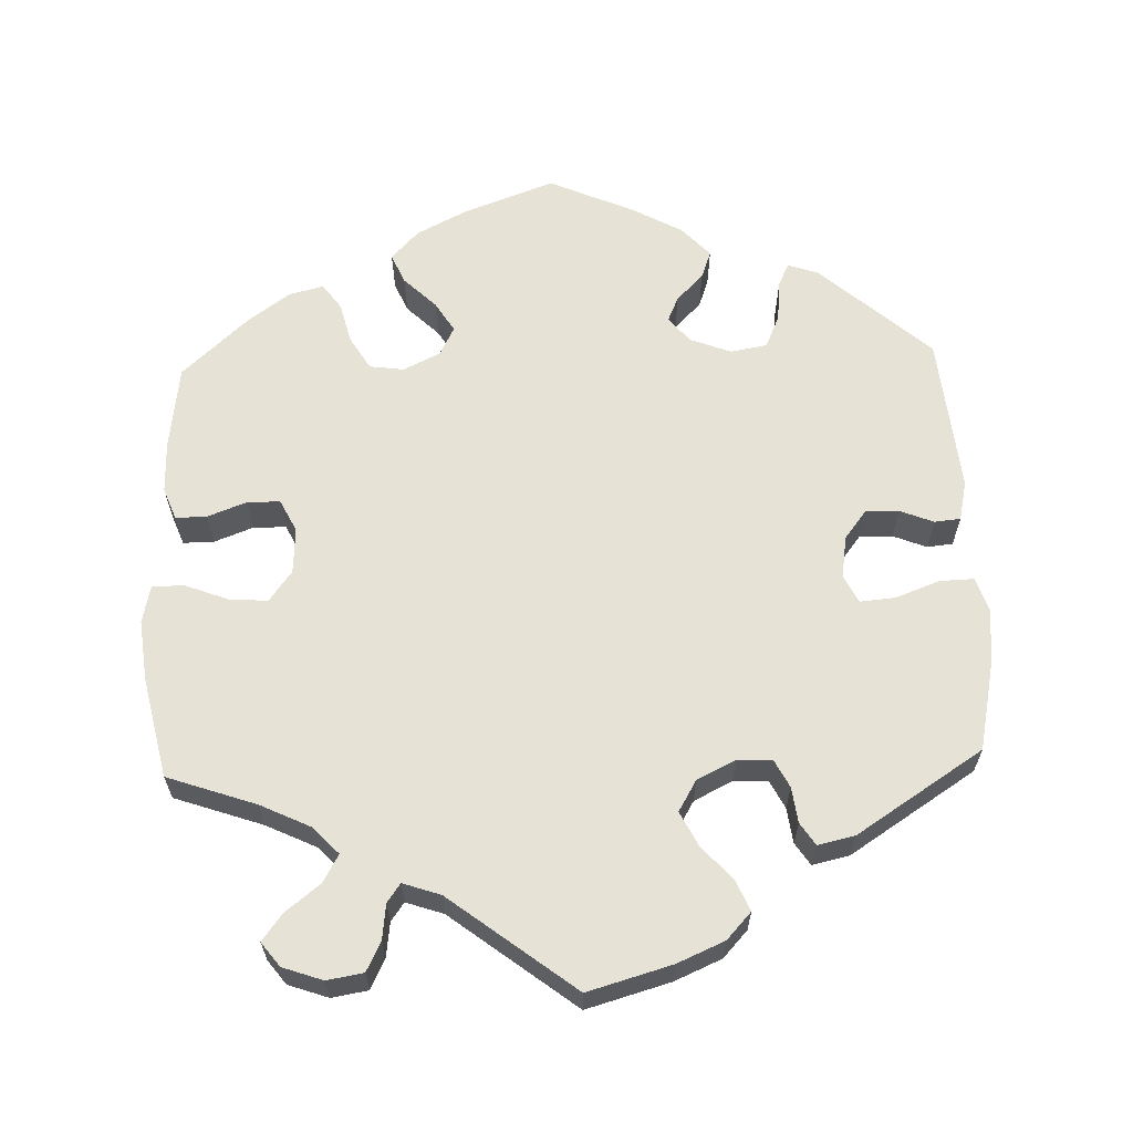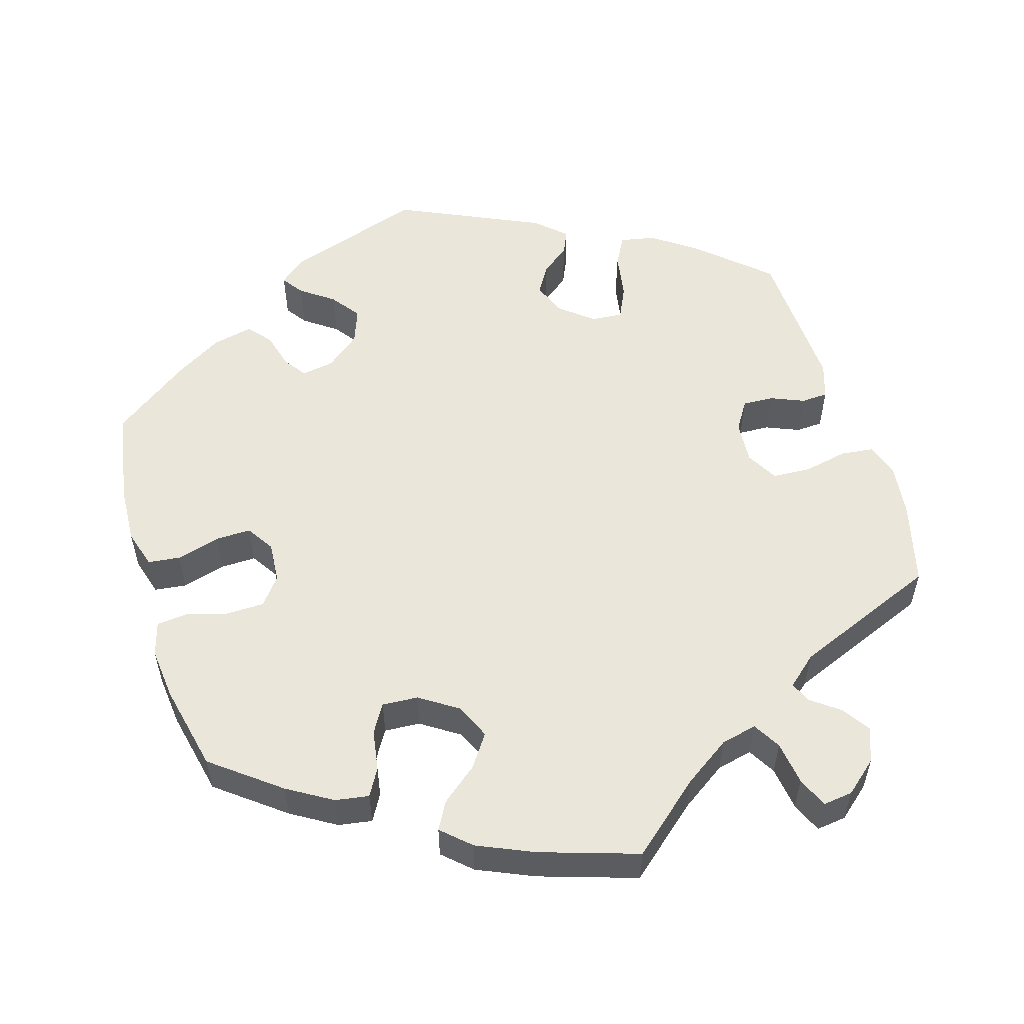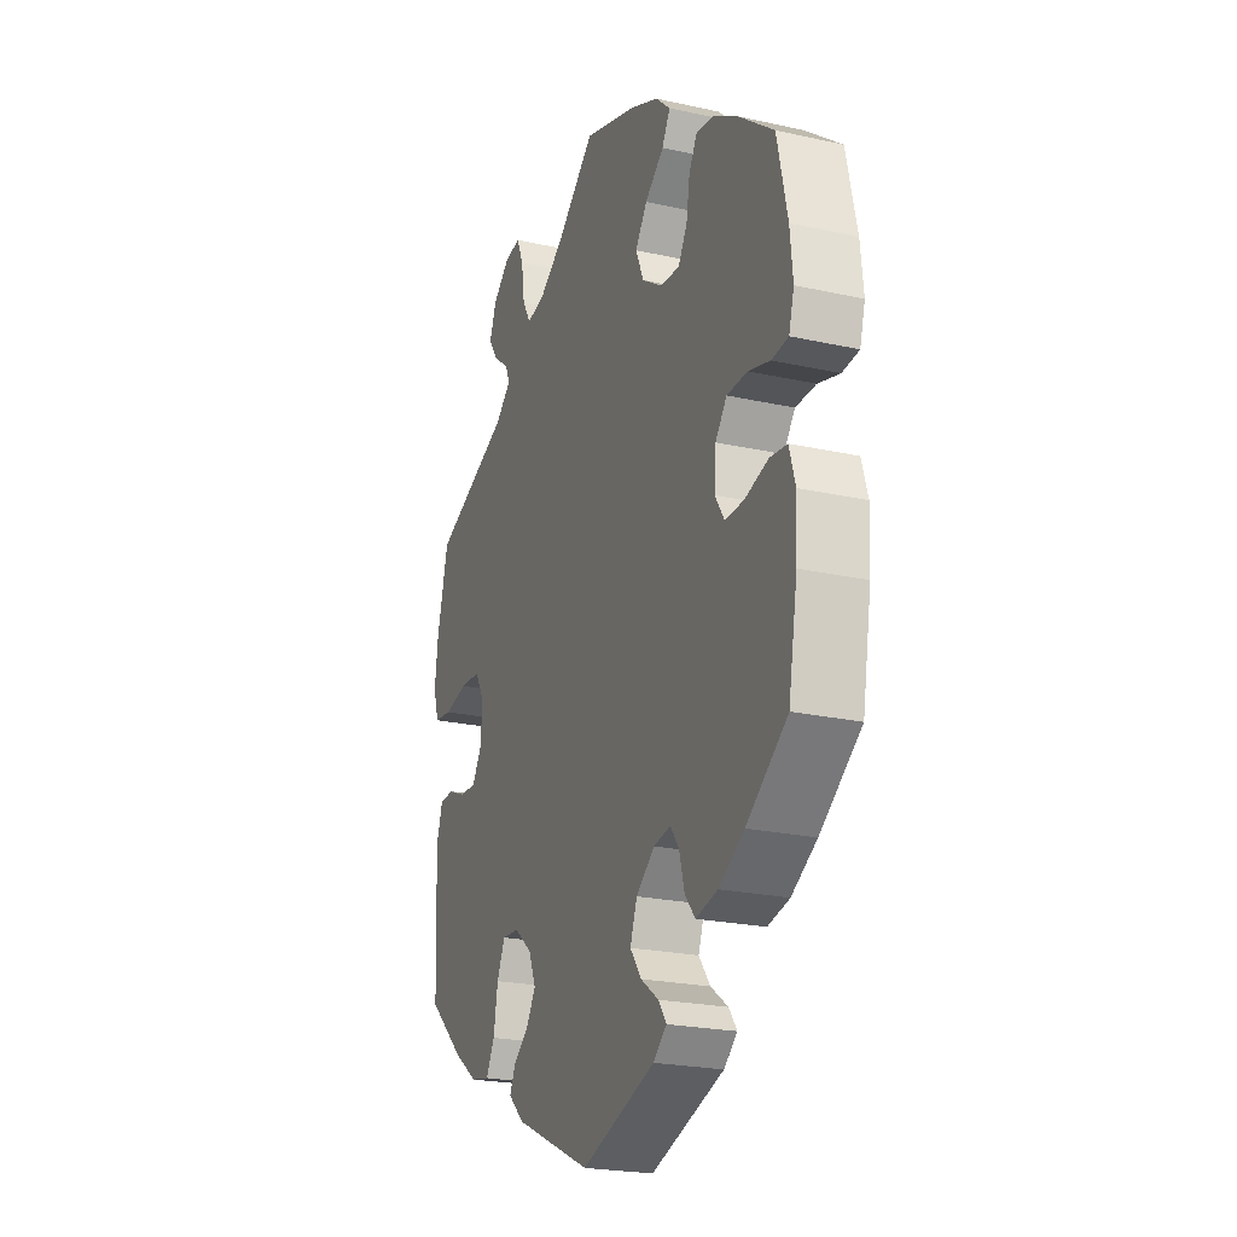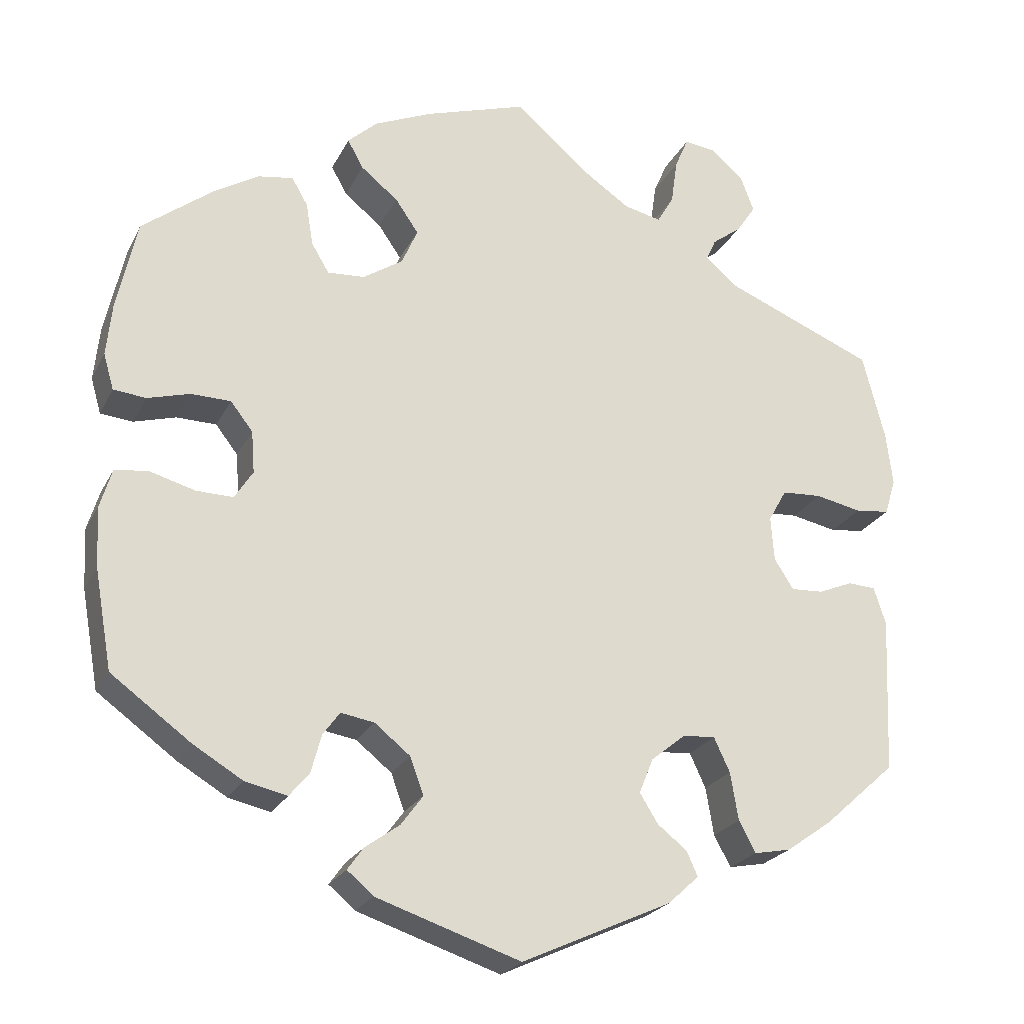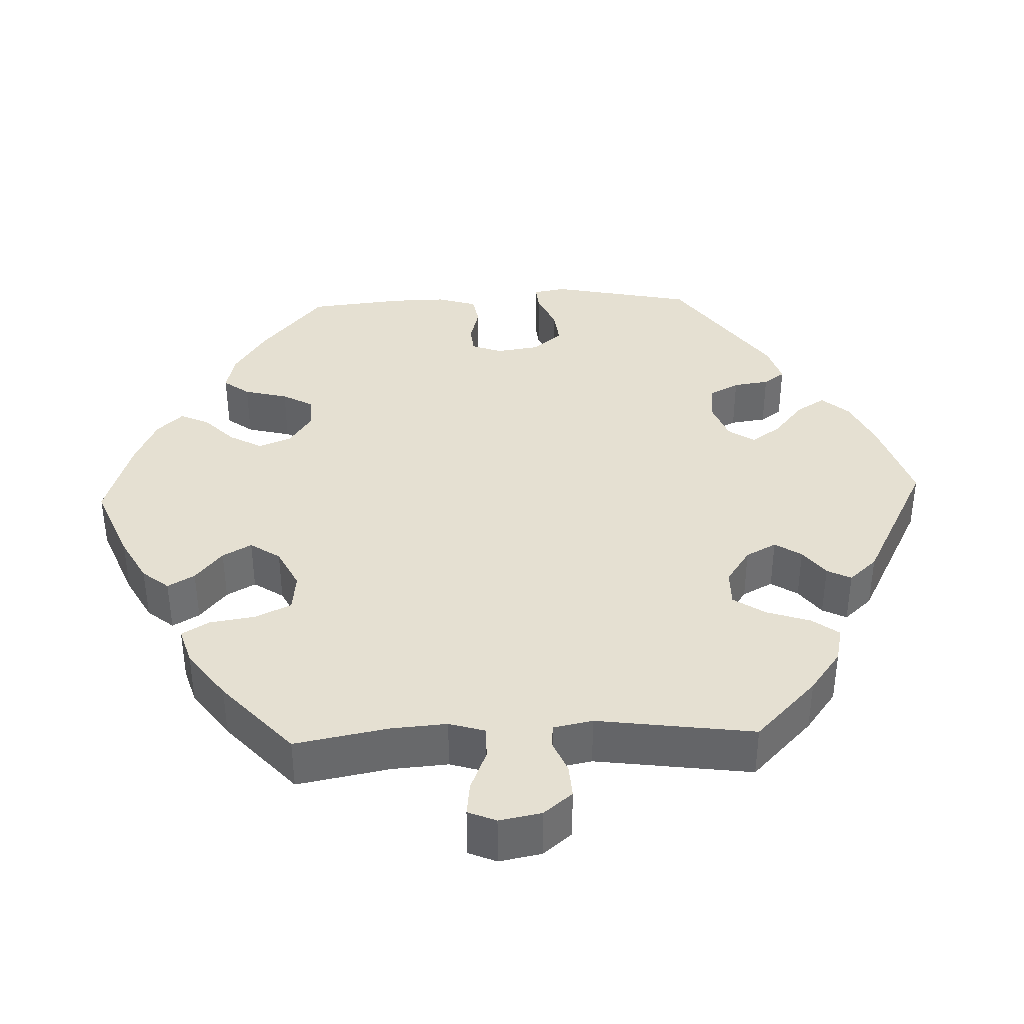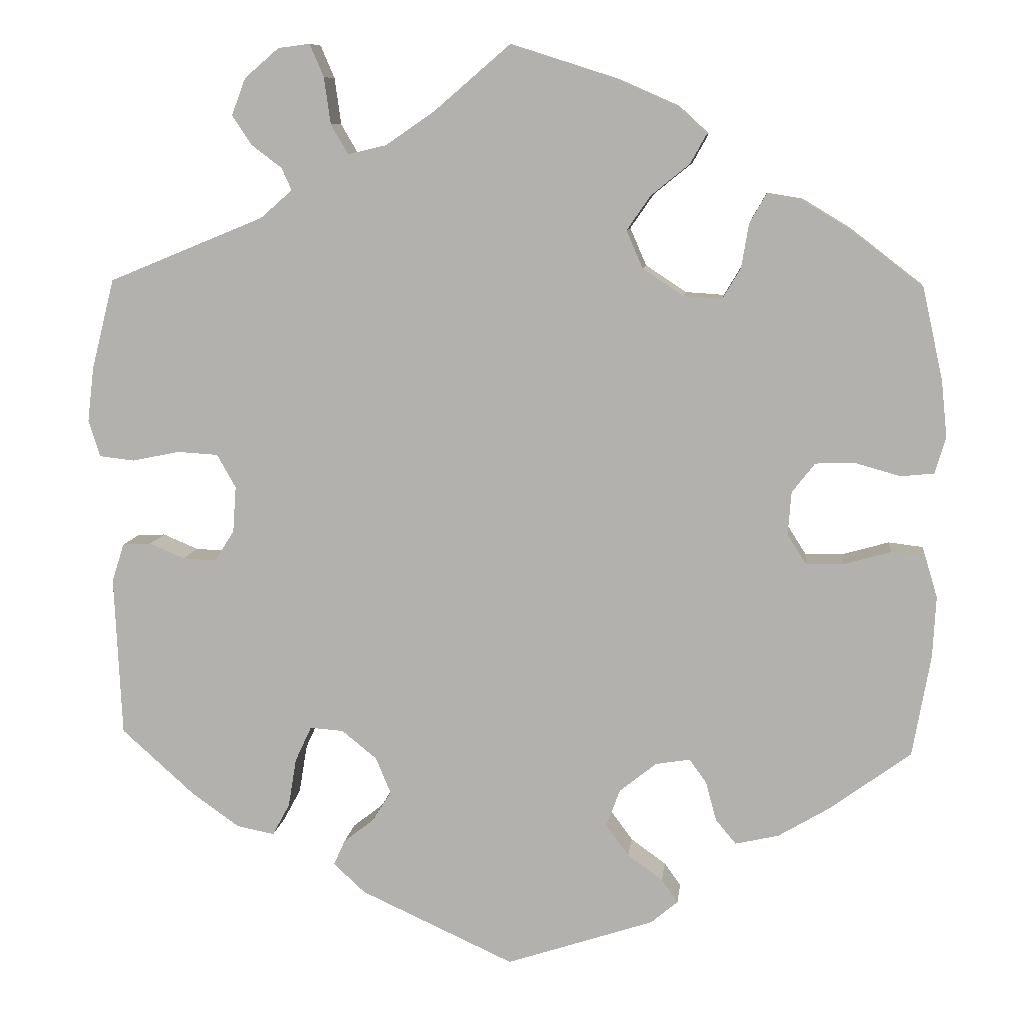
<metadata>
{"format":"obj","ext":"obj","renderer":"f3d","projection":"perspective","resolution":1024,"background":"white","views":[{"elev":63.0,"azim":57.9,"up":"+Y"},{"elev":54.8,"azim":-16.8,"up":"+Y"},{"elev":-22.9,"azim":-110.8,"up":"+Z"},{"elev":-23.4,"azim":-21.2,"up":"+Z"},{"elev":37.8,"azim":27.8,"up":"+Y"},{"elev":9.1,"azim":-173.4,"up":"+Z"}]}
</metadata>
<code>
v -0.412 0.07 0.357
v -0.354 0.07 0.392
v -0.31 0.07 0.399
v -0.29 0.07 0.364
v -0.281 0.07 0.31
v -0.259 0.07 0.273
v -0.212 0.07 0.276
v -0.162 0.07 0.309
v -0.142 0.07 0.355
v -0.171 0.07 0.397
v -0.218 0.07 0.435
v -0.238 0.07 0.471
v -0.201 0.07 0.505
v -0.128 0.07 0.537
v 0 0.07 0.578
v 0.093 0.07 0.498
v 0.153 0.07 0.457
v 0.2 0.07 0.446
v 0.221 0.07 0.482
v 0.229 0.07 0.539
v 0.246 0.07 0.579
v 0.285 0.07 0.574
v 0.327 0.07 0.538
v 0.344 0.07 0.493
v 0.32 0.07 0.457
v 0.283 0.07 0.429
v 0.271 0.07 0.402
v 0.31 0.07 0.368
v 0.5 0.07 0.29
v 0.528 0.07 0.18
v 0.536 0.07 0.113
v 0.522 0.07 0.068
v 0.479 0.07 0.063
v 0.421 0.07 0.075
v 0.371 0.07 0.072
v 0.348 0.07 0.031
v 0.352 0.07 -0.025
v 0.376 0.07 -0.063
v 0.417 0.07 -0.061
v 0.46 0.07 -0.043
v 0.495 0.07 -0.045
v 0.51 0.07 -0.092
v 0.501 0.07 -0.288
v 0.411 0.07 -0.369
v 0.353 0.07 -0.41
v 0.307 0.07 -0.419
v 0.286 0.07 -0.38
v 0.276 0.07 -0.32
v 0.256 0.07 -0.277
v 0.215 0.07 -0.28
v 0.172 0.07 -0.315
v 0.154 0.07 -0.359
v 0.177 0.07 -0.396
v 0.214 0.07 -0.425
v 0.228 0.07 -0.456
v 0.189 0.07 -0.492
v 0.001 0.07 -0.578
v -0.18 0.07 -0.518
v -0.213 0.07 -0.49
v -0.193 0.07 -0.462
v -0.15 0.07 -0.431
v -0.122 0.07 -0.393
v -0.139 0.07 -0.347
v -0.184 0.07 -0.311
v -0.226 0.07 -0.304
v -0.247 0.07 -0.333
v -0.26 0.07 -0.381
v -0.285 0.07 -0.411
v -0.338 0.07 -0.399
v -0.4 0.07 -0.362
v -0.5 0.07 -0.289
v -0.522 0.07 -0.165
v -0.526 0.07 -0.09
v -0.511 0.07 -0.04
v -0.469 0.07 -0.035
v -0.412 0.07 -0.051
v -0.366 0.07 -0.052
v -0.343 0.07 -0.016
v -0.347 0.07 0.037
v -0.375 0.07 0.073
v -0.425 0.07 0.074
v -0.478 0.07 0.059
v -0.519 0.07 0.063
v -0.532 0.07 0.108
v -0.525 0.07 0.176
v -0.5 0.07 0.289
v -0.412 0 0.357
v -0.354 0 0.392
v -0.31 0 0.399
v -0.29 0 0.364
v -0.281 0 0.31
v -0.259 0 0.273
v -0.212 0 0.276
v -0.162 0 0.309
v -0.142 0 0.355
v -0.171 0 0.397
v -0.218 0 0.435
v -0.238 0 0.471
v -0.201 0 0.505
v -0.128 0 0.537
v 0 0 0.578
v 0.093 0 0.498
v 0.153 0 0.457
v 0.2 0 0.446
v 0.221 0 0.482
v 0.229 0 0.539
v 0.246 0 0.579
v 0.285 0 0.574
v 0.327 0 0.538
v 0.344 0 0.493
v 0.32 0 0.457
v 0.283 0 0.429
v 0.271 0 0.402
v 0.31 0 0.368
v 0.5 0 0.29
v 0.528 0 0.18
v 0.536 0 0.113
v 0.522 0 0.068
v 0.479 0 0.063
v 0.421 0 0.075
v 0.371 0 0.072
v 0.348 0 0.031
v 0.352 0 -0.025
v 0.376 0 -0.063
v 0.417 0 -0.061
v 0.46 0 -0.043
v 0.495 0 -0.045
v 0.51 0 -0.092
v 0.501 0 -0.288
v 0.411 0 -0.369
v 0.353 0 -0.41
v 0.307 0 -0.419
v 0.286 0 -0.38
v 0.276 0 -0.32
v 0.256 0 -0.277
v 0.215 0 -0.28
v 0.172 0 -0.315
v 0.154 0 -0.359
v 0.177 0 -0.396
v 0.214 0 -0.425
v 0.228 0 -0.456
v 0.189 0 -0.492
v 0.001 0 -0.578
v -0.18 0 -0.518
v -0.213 0 -0.49
v -0.193 0 -0.462
v -0.15 0 -0.431
v -0.122 0 -0.393
v -0.139 0 -0.347
v -0.184 0 -0.311
v -0.226 0 -0.304
v -0.247 0 -0.333
v -0.26 0 -0.381
v -0.285 0 -0.411
v -0.338 0 -0.399
v -0.4 0 -0.362
v -0.5 0 -0.289
v -0.522 0 -0.165
v -0.526 0 -0.09
v -0.511 0 -0.04
v -0.469 0 -0.035
v -0.412 0 -0.051
v -0.366 0 -0.052
v -0.343 0 -0.016
v -0.347 0 0.037
v -0.375 0 0.073
v -0.425 0 0.074
v -0.478 0 0.059
v -0.519 0 0.063
v -0.532 0 0.108
v -0.525 0 0.176
v -0.5 0 0.289
f 81 82 83 84
f 80 81 84 85
f 73 74 75 76
f 73 76 77
f 72 73 77
f 71 72 77
f 70 71 77 78
f 66 67 68 69
f 65 66 69 70
f 58 59 60 61
f 58 61 62
f 57 58 62
f 56 57 62 63
f 53 54 55 56
f 52 53 56 63
f 45 46 47 48
f 45 48 49
f 44 45 49
f 43 44 49
f 42 43 49
f 39 40 41 42
f 38 39 42 49
f 37 38 49 50
f 31 32 33 34
f 31 34 35
f 28 29 30 31
f 27 28 31 35
f 23 24 25 26
f 23 26 27
f 22 23 27
f 19 20 21 22
f 18 19 22 27
f 17 18 27 35
f 13 14 15 16
f 10 11 12 13
f 9 10 13 16
f 8 9 16 17
f 2 3 4 5
f 2 5 6
f 1 2 6
f 80 85 86 1
f 65 70 78
f 64 65 78 79
f 51 52 63 64
f 51 64 79
f 36 37 50 51
f 36 51 79 80
f 7 8 17 35
f 6 7 35 36
f 80 1 6
f 6 36 80
f 170 169 168 167
f 171 170 167 166
f 162 161 160 159
f 163 162 159
f 163 159 158
f 163 158 157
f 164 163 157 156
f 155 154 153 152
f 156 155 152 151
f 147 146 145 144
f 148 147 144
f 148 144 143
f 149 148 143 142
f 142 141 140 139
f 149 142 139 138
f 134 133 132 131
f 135 134 131
f 135 131 130
f 135 130 129
f 135 129 128
f 128 127 126 125
f 135 128 125 124
f 136 135 124 123
f 120 119 118 117
f 121 120 117
f 117 116 115 114
f 121 117 114 113
f 112 111 110 109
f 113 112 109
f 113 109 108
f 108 107 106 105
f 113 108 105 104
f 121 113 104 103
f 102 101 100 99
f 99 98 97 96
f 102 99 96 95
f 103 102 95 94
f 91 90 89 88
f 92 91 88
f 92 88 87
f 87 172 171 166
f 164 156 151
f 165 164 151 150
f 150 149 138 137
f 165 150 137
f 137 136 123 122
f 166 165 137 122
f 121 103 94 93
f 122 121 93 92
f 92 87 166
f 166 122 92
f 1 87 88 2
f 2 88 89 3
f 3 89 90 4
f 4 90 91 5
f 5 91 92 6
f 6 92 93 7
f 7 93 94 8
f 8 94 95 9
f 9 95 96 10
f 10 96 97 11
f 11 97 98 12
f 12 98 99 13
f 13 99 100 14
f 14 100 101 15
f 15 101 102 16
f 16 102 103 17
f 17 103 104 18
f 18 104 105 19
f 19 105 106 20
f 20 106 107 21
f 21 107 108 22
f 22 108 109 23
f 23 109 110 24
f 24 110 111 25
f 25 111 112 26
f 26 112 113 27
f 27 113 114 28
f 28 114 115 29
f 29 115 116 30
f 30 116 117 31
f 31 117 118 32
f 32 118 119 33
f 33 119 120 34
f 34 120 121 35
f 35 121 122 36
f 36 122 123 37
f 37 123 124 38
f 38 124 125 39
f 39 125 126 40
f 40 126 127 41
f 41 127 128 42
f 42 128 129 43
f 43 129 130 44
f 44 130 131 45
f 45 131 132 46
f 46 132 133 47
f 47 133 134 48
f 48 134 135 49
f 49 135 136 50
f 50 136 137 51
f 51 137 138 52
f 52 138 139 53
f 53 139 140 54
f 54 140 141 55
f 55 141 142 56
f 56 142 143 57
f 57 143 144 58
f 58 144 145 59
f 59 145 146 60
f 60 146 147 61
f 61 147 148 62
f 62 148 149 63
f 63 149 150 64
f 64 150 151 65
f 65 151 152 66
f 66 152 153 67
f 67 153 154 68
f 68 154 155 69
f 69 155 156 70
f 70 156 157 71
f 71 157 158 72
f 72 158 159 73
f 73 159 160 74
f 74 160 161 75
f 75 161 162 76
f 76 162 163 77
f 77 163 164 78
f 78 164 165 79
f 79 165 166 80
f 80 166 167 81
f 81 167 168 82
f 82 168 169 83
f 83 169 170 84
f 84 170 171 85
f 85 171 172 86
f 86 172 87 1

</code>
